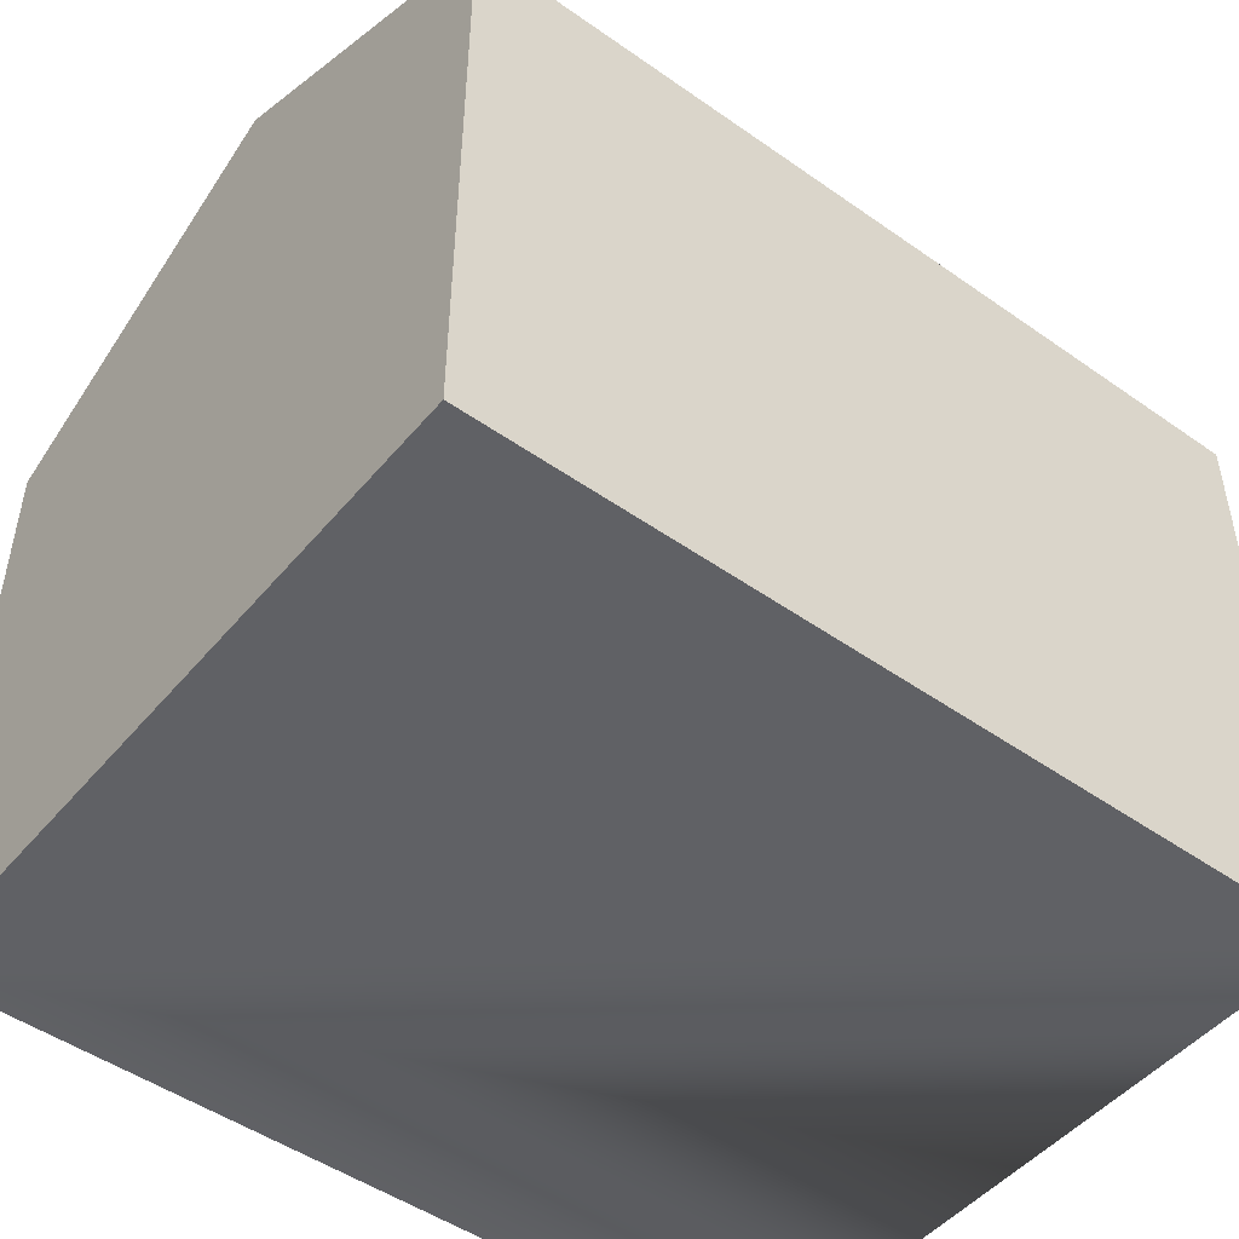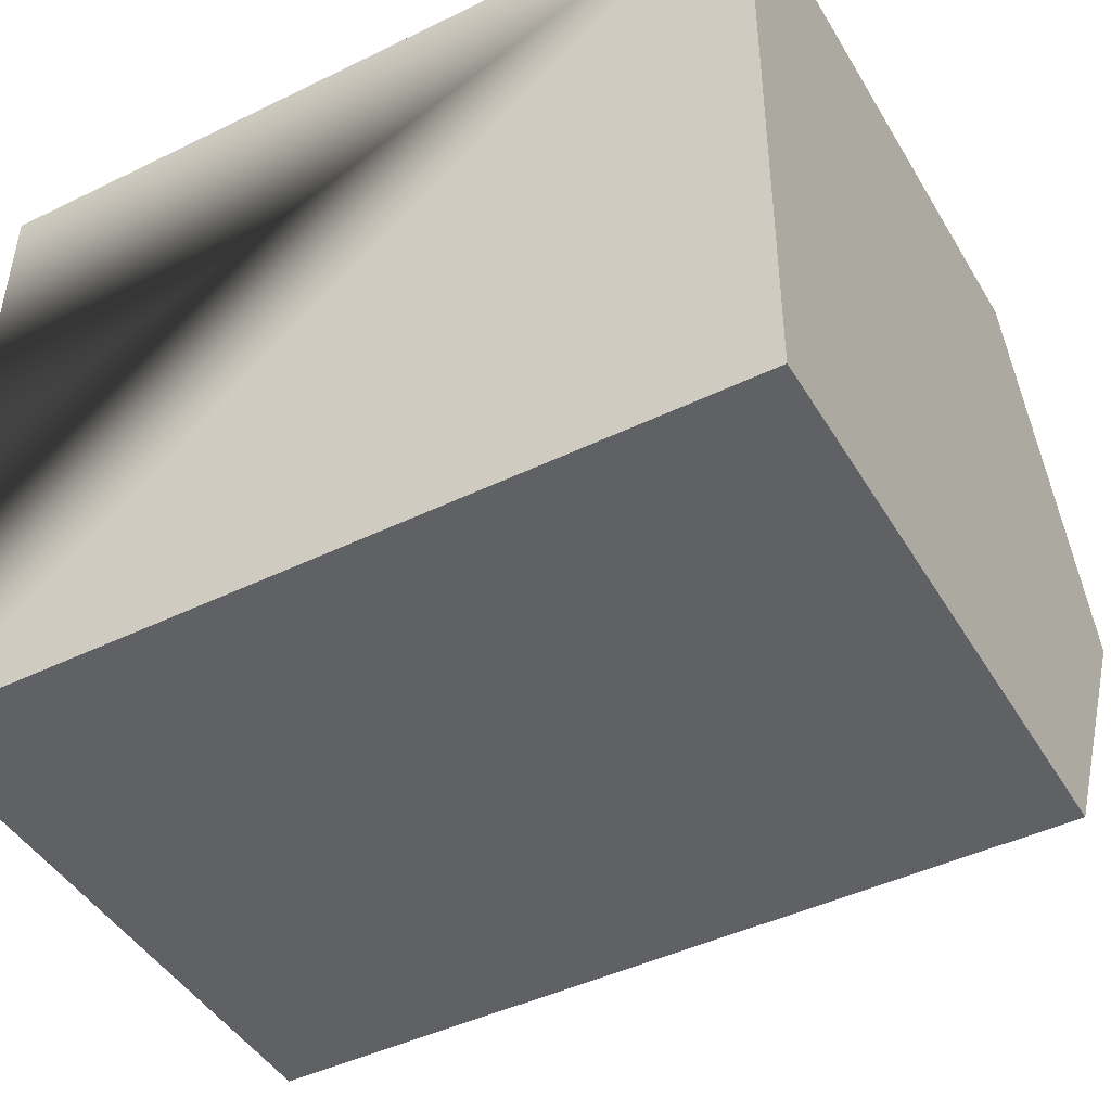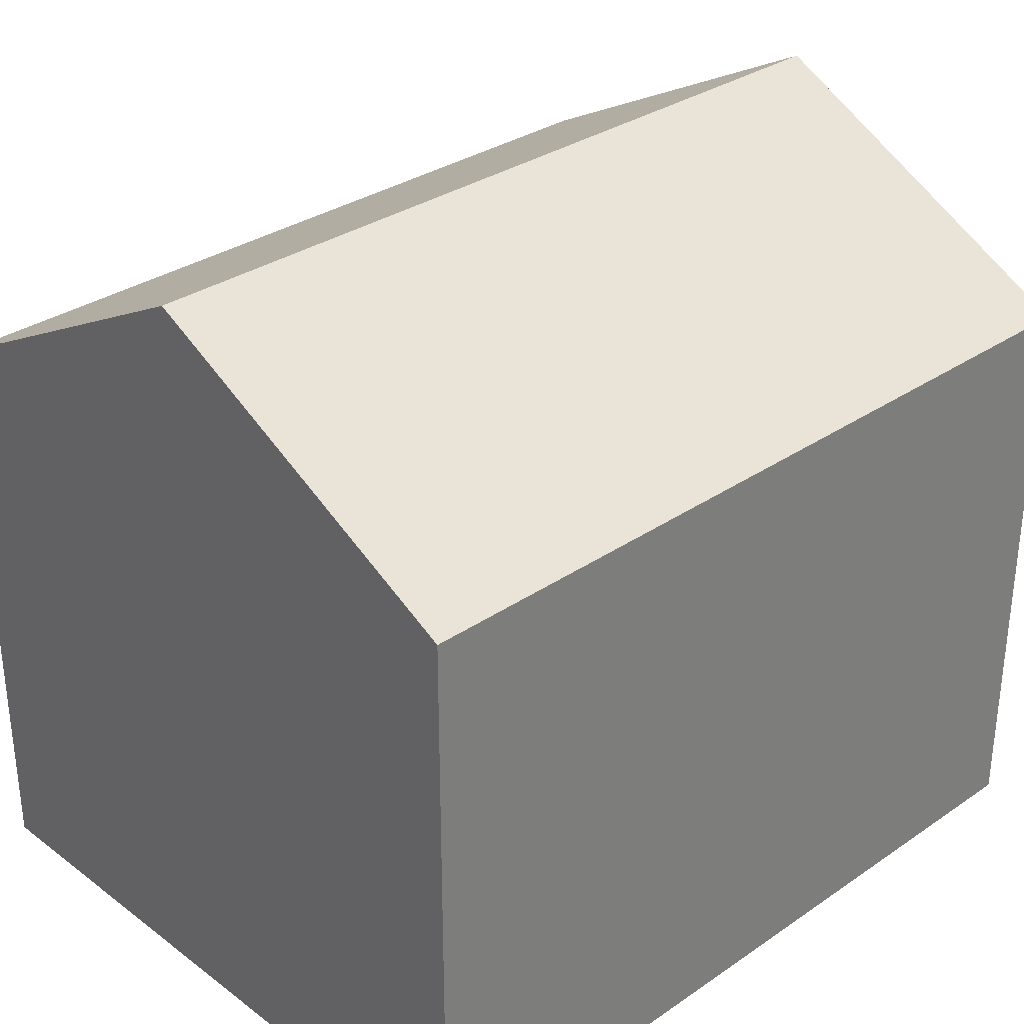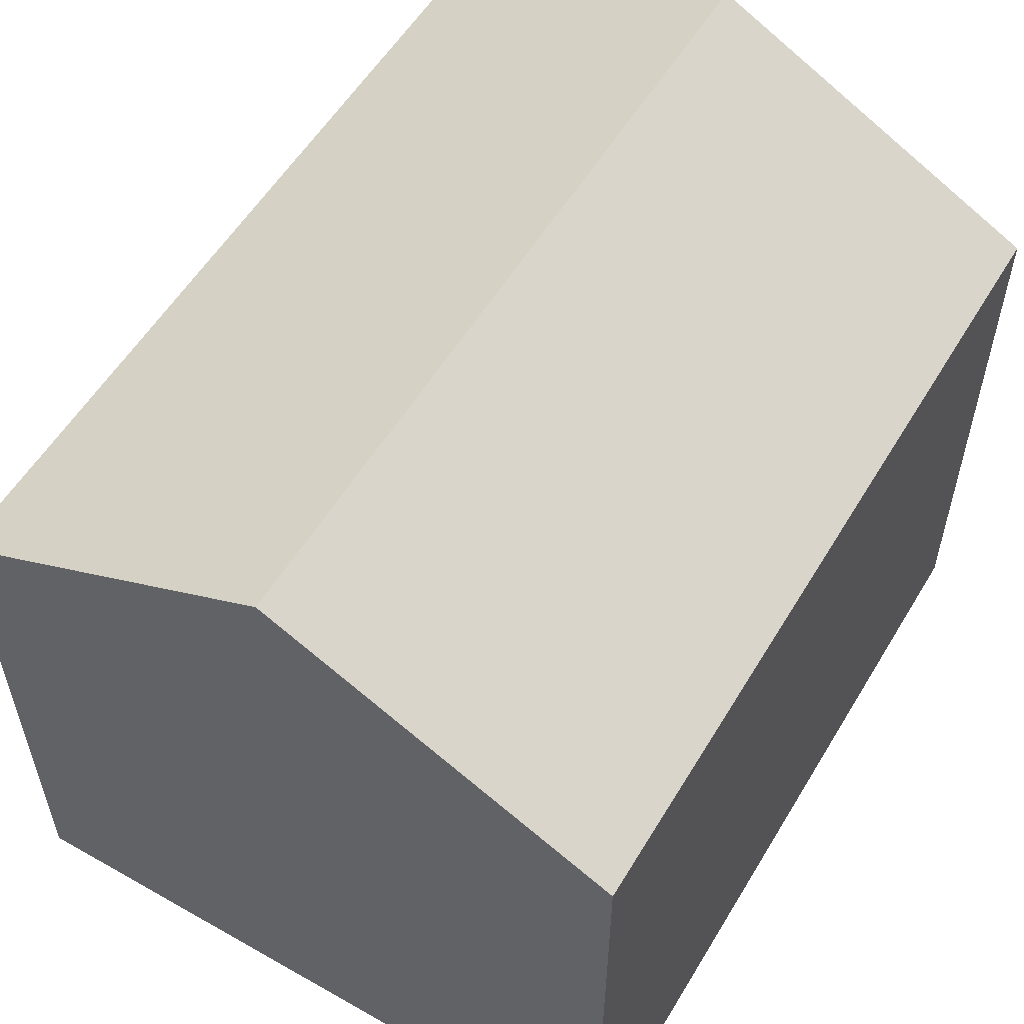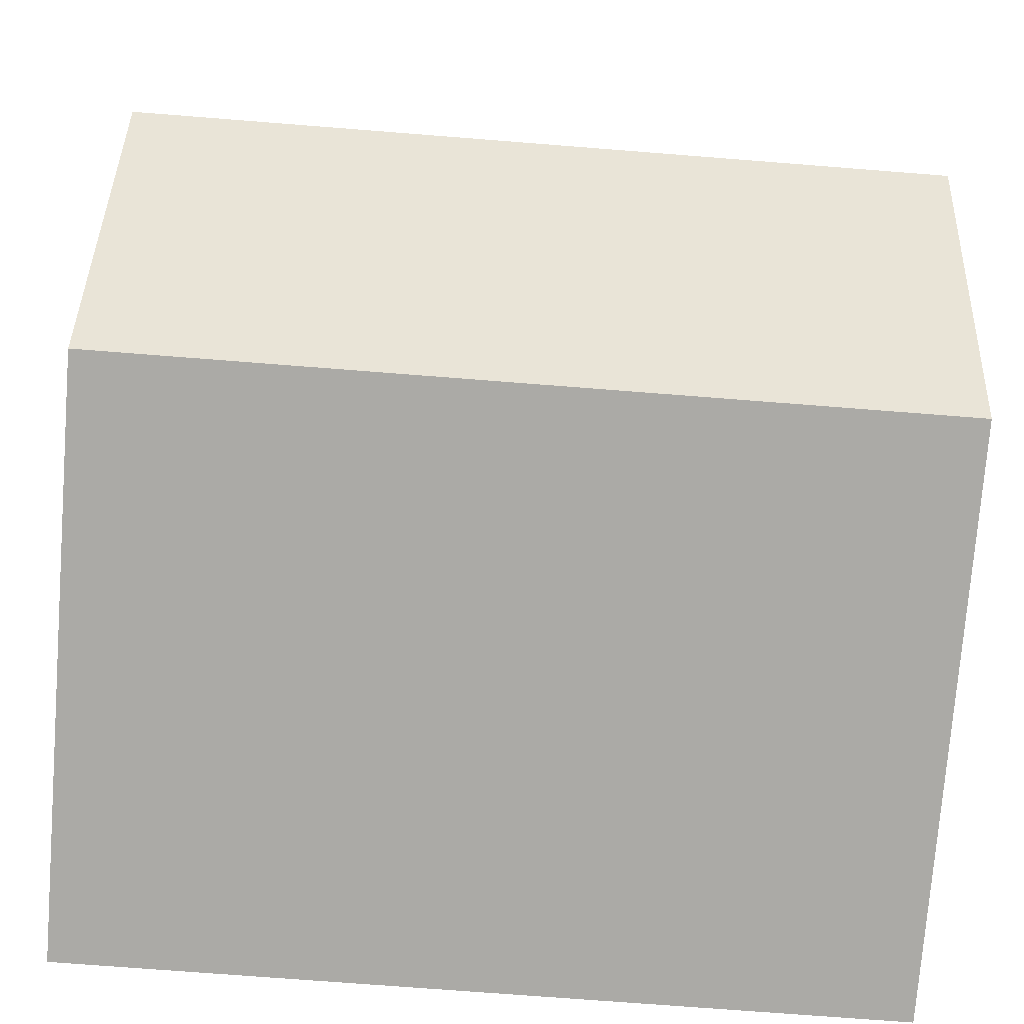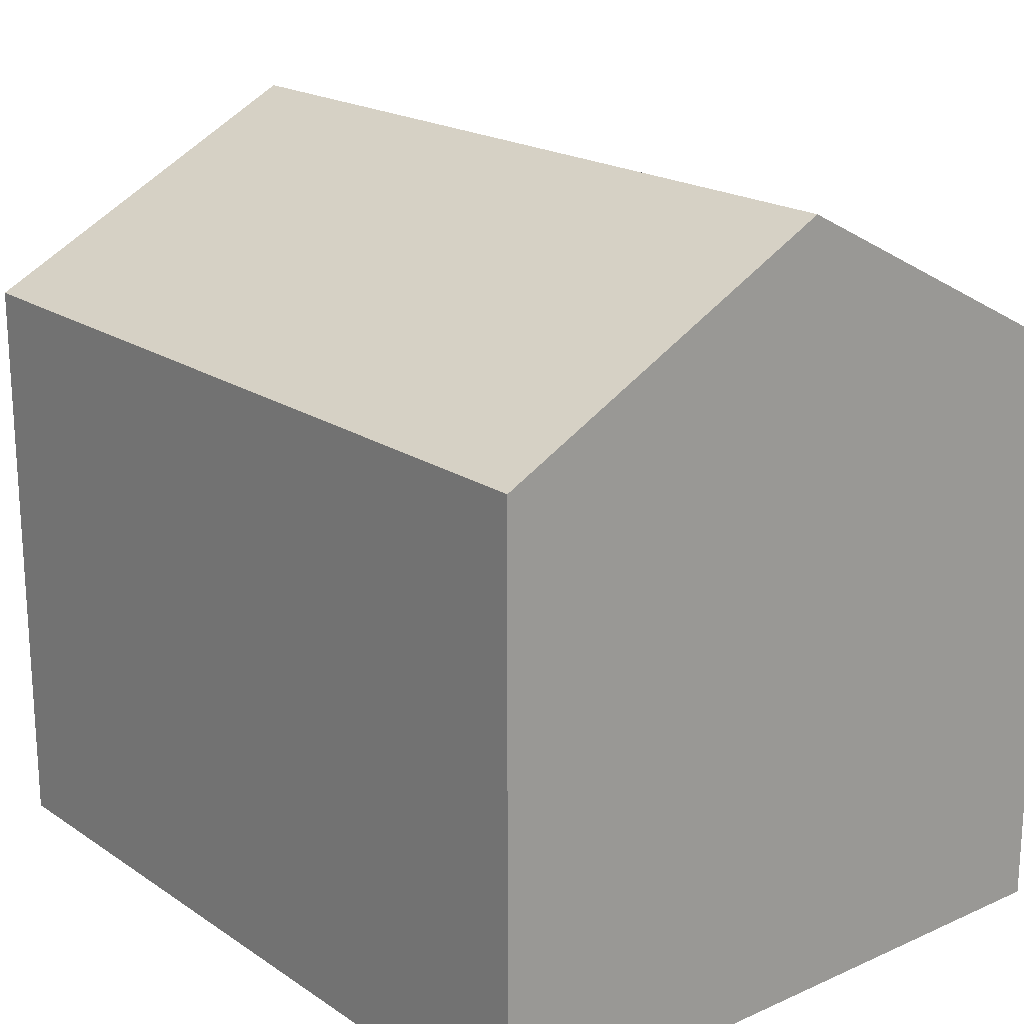
<metadata>
{"format":"obj","ext":"obj","renderer":"f3d","projection":"perspective","resolution":1024,"background":"white","views":[{"elev":-48.7,"azim":142.2,"up":"+Y"},{"elev":-45.5,"azim":29.4,"up":"+Z"},{"elev":31.9,"azim":-43.5,"up":"+Y"},{"elev":55.9,"azim":121.0,"up":"+Y"},{"elev":-75.7,"azim":175.5,"up":"+Z"},{"elev":19.6,"azim":50.9,"up":"+Y"}]}
</metadata>
<code>
v  0 8.746 5.355e-16
v  12.25 11.39 5.026
v  12.22 8.746 -0.064
v  0.026 11.38 5.09
v  12.27 8.746 10.12
v  0.052 8.746 10.18
v  12.22 3.919e-18 -0.064
v  0 0 0
v  0.052 -6.233e-16 10.18
v  0.026 -3.117e-16 5.09
v  12.27 -6.195e-16 10.12
v  12.25 -3.078e-16 5.026
g defaultobject
f 1 2 3
f 2 1 4
f 4 5 2
f 5 4 6
f 7 1 3
f 1 7 8
f 8 4 1
f 4 8 6
f 6 8 9
f 9 8 10
f 9 5 6
f 5 9 11
f 5 3 2
f 3 5 7
f 7 5 12
f 12 5 11
f 10 11 9
f 11 10 8
f 11 8 7
f 11 7 12

</code>
